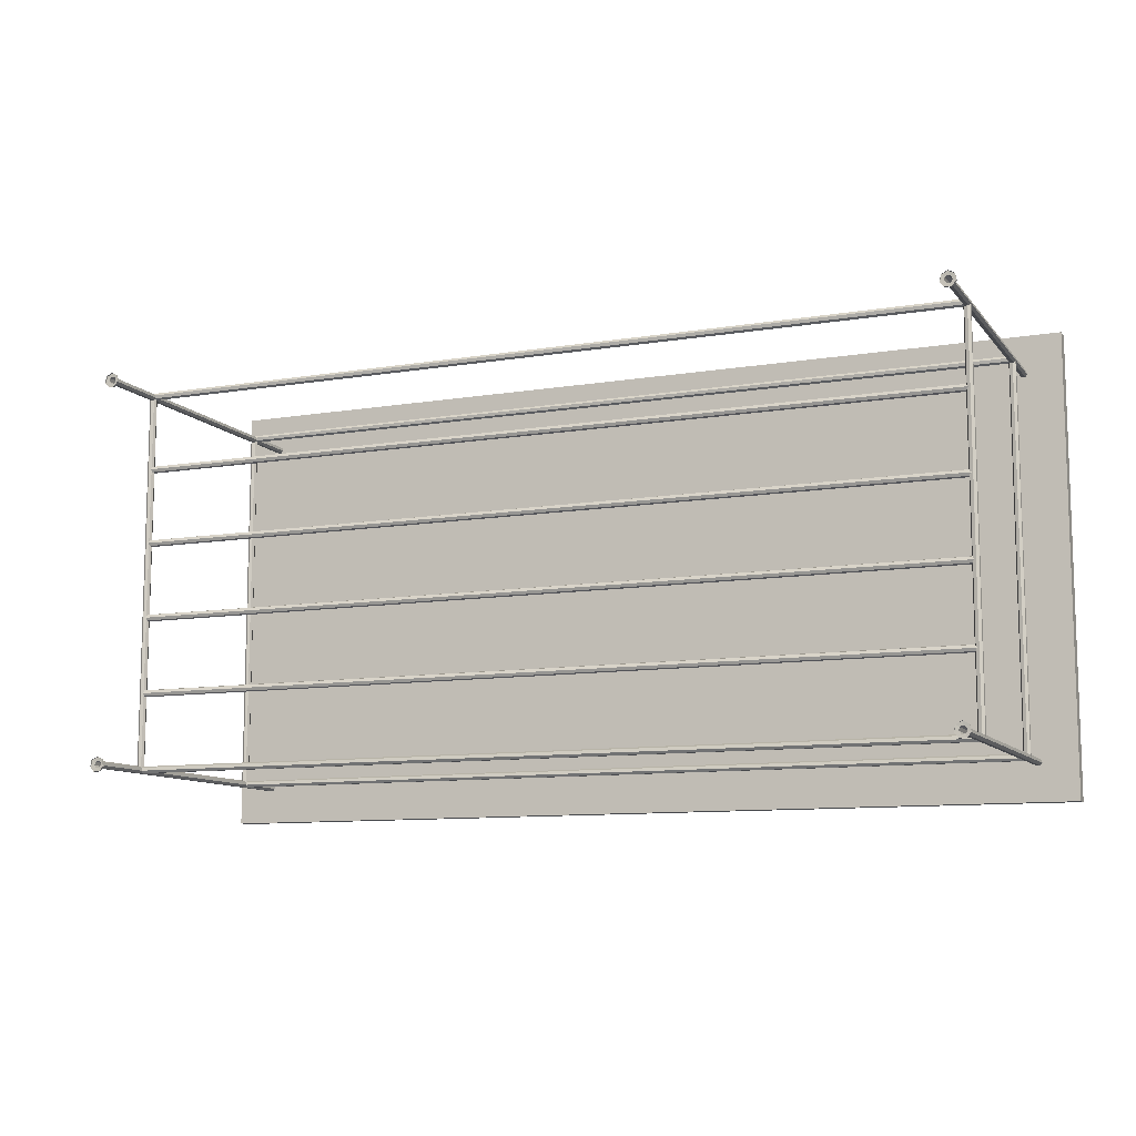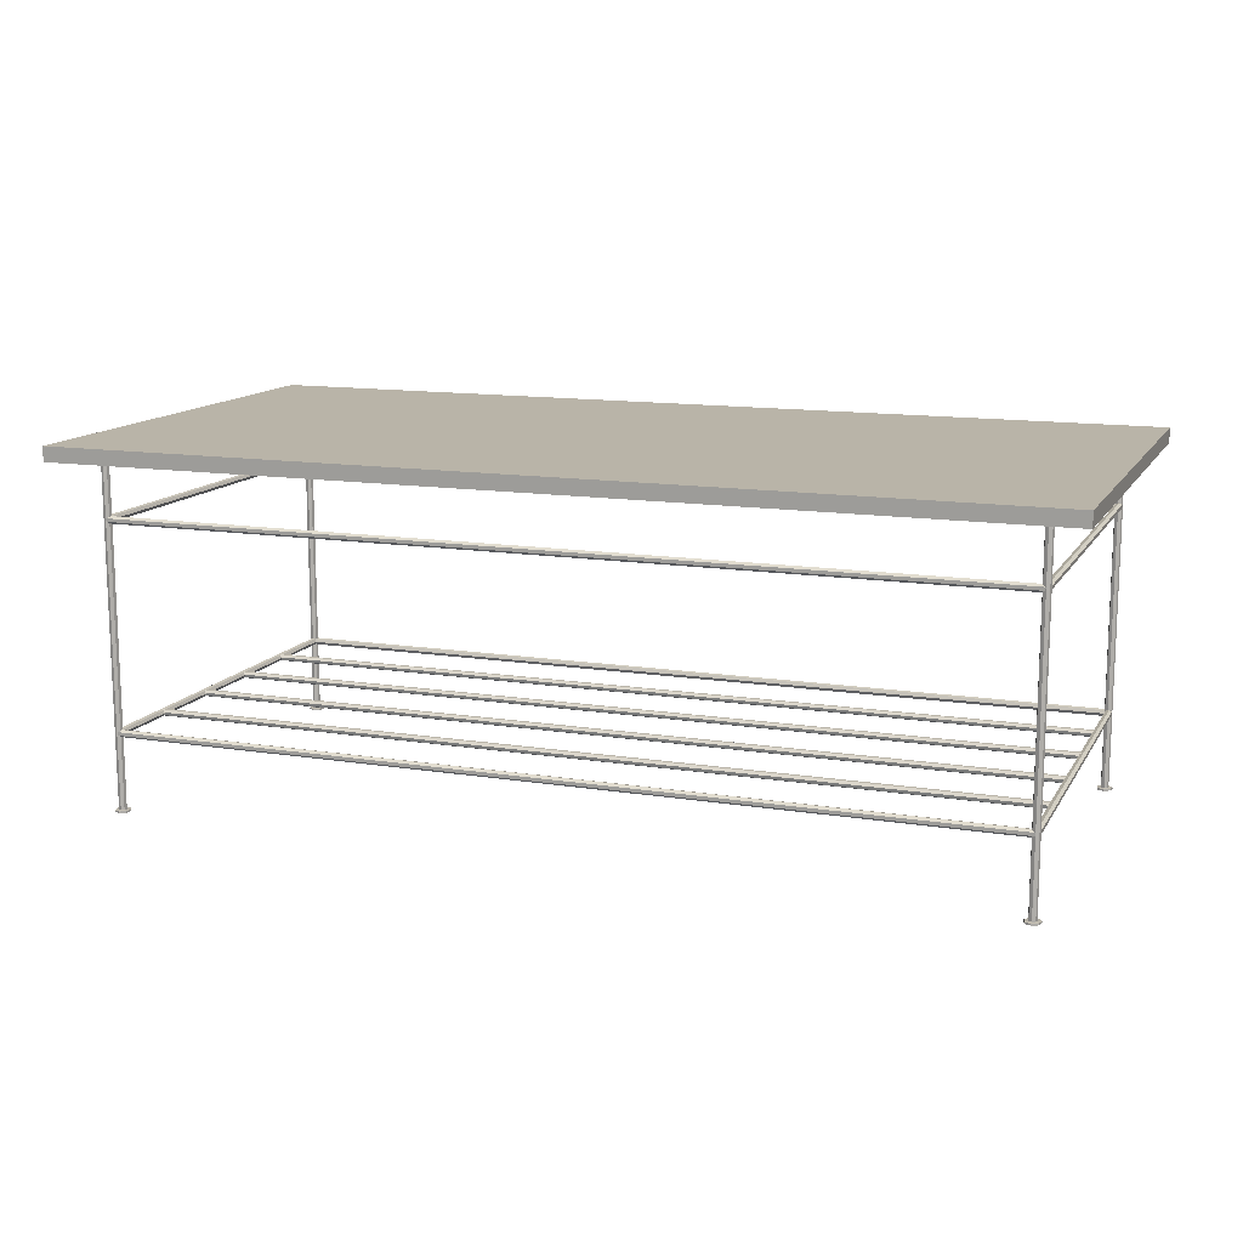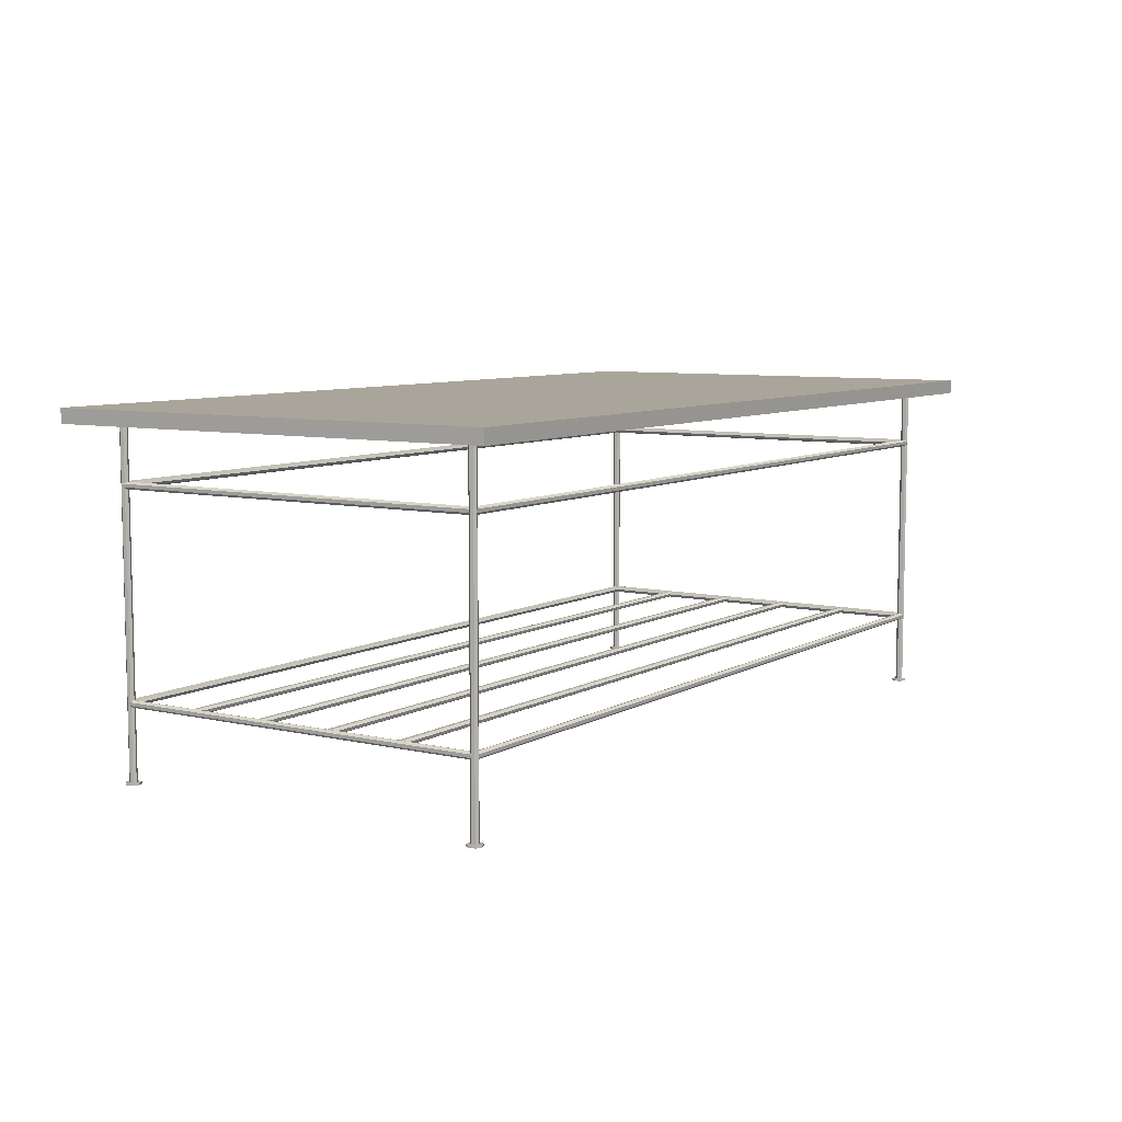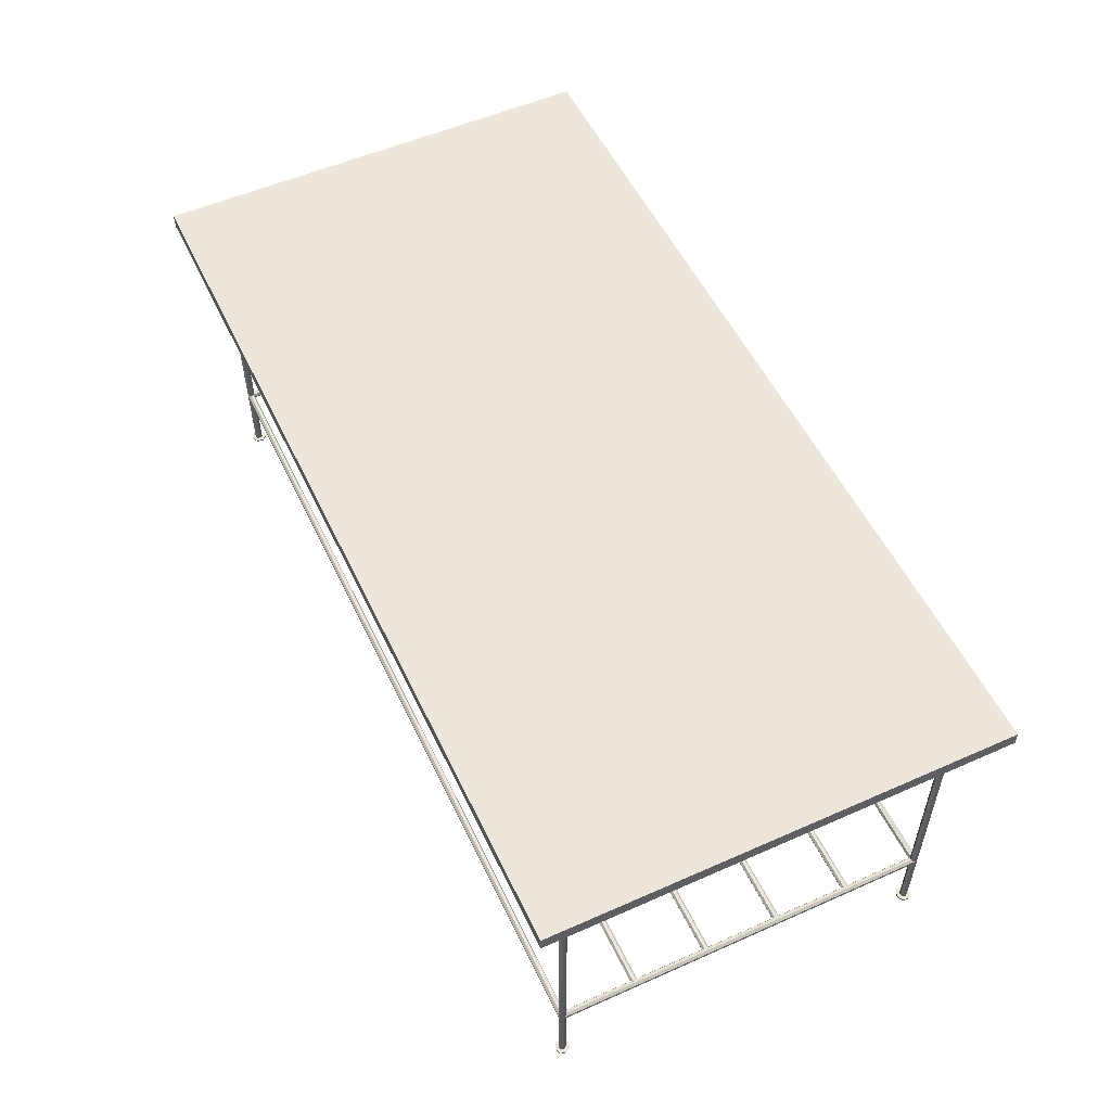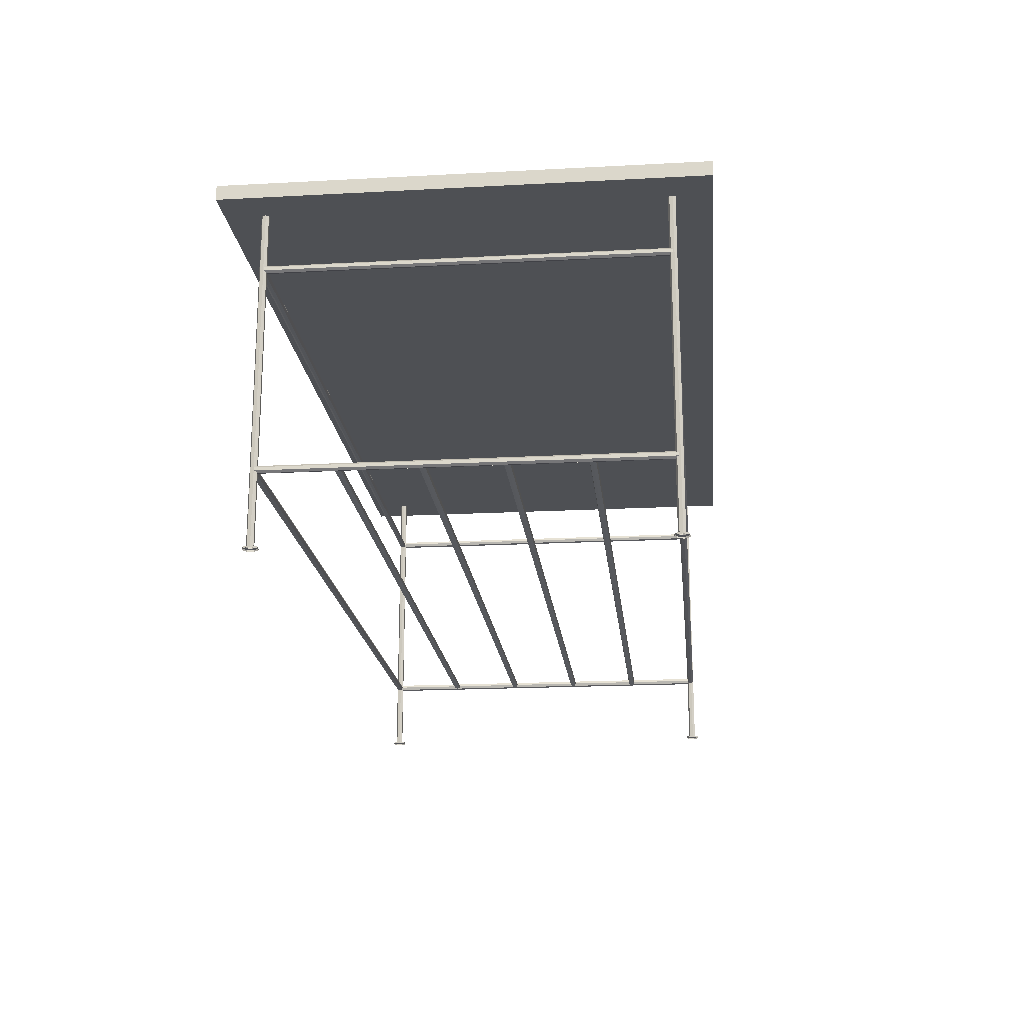
<metadata>
{"format":"obj","ext":"obj","renderer":"f3d","projection":"perspective","resolution":1024,"background":"white","views":[{"elev":-10.2,"azim":22.8,"up":"+Z"},{"elev":13.1,"azim":20.2,"up":"+Y"},{"elev":7.7,"azim":-56.9,"up":"+Y"},{"elev":54.0,"azim":64.8,"up":"+Y"},{"elev":-18.9,"azim":95.8,"up":"+Y"}]}
</metadata>
<code>
v 0.9354 0.3085 0.4569
v 0.9354 0.3056 0.4583
v 0.9354 0.3049 0.4614
v 0.9354 0.3069 0.4639
v 0.9354 0.3101 0.4639
v 0.9354 0.3121 0.4614
v 0.9354 0.3114 0.4583
v 0.06459 0.3085 0.4569
v 0.06459 0.3056 0.4583
v 0.06459 0.3049 0.4614
v 0.06459 0.3069 0.464
v 0.06459 0.3101 0.464
v 0.06459 0.3121 0.4615
v 0.06459 0.3114 0.4583
v 0.06459 0.1027 0.06812
v 0.9354 0.1027 0.06812
v 0.9354 0.09978 0.06672
v 0.06459 0.09977 0.06672
v 0.9354 0.09906 0.06357
v 0.06459 0.09906 0.06357
v 0.9354 0.1011 0.06105
v 0.06459 0.1011 0.06105
v 0.9354 0.1043 0.06105
v 0.06459 0.1043 0.06105
v 0.9354 0.1063 0.06357
v 0.06459 0.1063 0.06357
v 0.9354 0.1056 0.06672
v 0.06459 0.1056 0.06672
v 0.06459 0.3085 0.06812
v 0.9354 0.3085 0.06812
v 0.9354 0.3056 0.06672
v 0.06459 0.3056 0.06672
v 0.9354 0.3049 0.06357
v 0.06459 0.3049 0.06357
v 0.9354 0.3069 0.06105
v 0.06459 0.3069 0.06105
v 0.9354 0.3101 0.06105
v 0.06459 0.3101 0.06105
v 0.9354 0.3121 0.06357
v 0.06459 0.3121 0.06357
v 0.9354 0.3114 0.06672
v 0.06459 0.3114 0.06672
v 0.06811 0.3085 0.46
v 0.06807 0.3085 0.06426
v 0.06667 0.3056 0.06426
v 0.06671 0.3056 0.46
v 0.06353 0.3049 0.06426
v 0.06357 0.3049 0.46
v 0.061 0.3069 0.06426
v 0.06105 0.3069 0.46
v 0.061 0.3101 0.06426
v 0.06105 0.3101 0.46
v 0.06353 0.3121 0.06426
v 0.06357 0.3121 0.46
v 0.06667 0.3114 0.06426
v 0.06671 0.3114 0.46
v 0.06811 0.1027 0.46
v 0.06807 0.1027 0.06426
v 0.06667 0.09978 0.06426
v 0.06671 0.09977 0.46
v 0.06353 0.09906 0.06426
v 0.06357 0.09906 0.46
v 0.061 0.1011 0.06426
v 0.06105 0.1011 0.46
v 0.061 0.1043 0.06426
v 0.06105 0.1043 0.46
v 0.06353 0.1063 0.06426
v 0.06357 0.1063 0.46
v 0.06667 0.1056 0.06426
v 0.06671 0.1056 0.46
v 0.9318 0.1027 0.06429
v 0.9318 0.1027 0.4601
v 0.9332 0.09978 0.4601
v 0.9332 0.09977 0.06429
v 0.9364 0.09906 0.4601
v 0.9364 0.09906 0.06429
v 0.9389 0.1011 0.4601
v 0.9389 0.1011 0.06429
v 0.9389 0.1043 0.4601
v 0.9389 0.1043 0.06429
v 0.9364 0.1063 0.4601
v 0.9364 0.1063 0.06429
v 0.9332 0.1056 0.4601
v 0.9332 0.1056 0.06429
v 0.9318 0.3085 0.06429
v 0.9318 0.3085 0.4601
v 0.9332 0.3056 0.4601
v 0.9332 0.3056 0.06429
v 0.9364 0.3049 0.4601
v 0.9364 0.3049 0.06429
v 0.9389 0.3069 0.4601
v 0.9389 0.3069 0.06429
v 0.9389 0.3101 0.4601
v 0.9389 0.3101 0.06429
v 0.9364 0.3121 0.4601
v 0.9364 0.3121 0.06429
v 0.9332 0.3114 0.4601
v 0.9332 0.3114 0.06429
v 0.9354 0.1027 0.4569
v 0.06459 0.1027 0.4569
v 0.06459 0.09978 0.4583
v 0.9354 0.09977 0.4583
v 0.06459 0.09906 0.4614
v 0.9354 0.09906 0.4614
v 0.06459 0.1011 0.464
v 0.9354 0.1011 0.4639
v 0.06459 0.1043 0.464
v 0.9354 0.1043 0.4639
v 0.06459 0.1063 0.4615
v 0.9354 0.1063 0.4614
v 0.06459 0.1056 0.4583
v 0.9354 0.1056 0.4583
v 0.9354 0.025 0.4679
v 0.9415 0.025 0.4649
v 0.943 0.025 0.4583
v 0.9388 0.025 0.453
v 0.932 0.025 0.453
v 0.9278 0.025 0.4583
v 0.9293 0.025 0.4649
v 0.9354 0.0267 0.4679
v 0.9415 0.0267 0.4649
v 0.943 0.0267 0.4583
v 0.9388 0.0267 0.453
v 0.932 0.0267 0.453
v 0.9278 0.0267 0.4583
v 0.9293 0.0267 0.4649
v 0.9354 0.02701 0.4641
v 0.9385 0.02701 0.4627
v 0.9392 0.02701 0.4594
v 0.9371 0.02701 0.4567
v 0.9337 0.02701 0.4567
v 0.9316 0.02701 0.4594
v 0.9324 0.02701 0.4627
v 0.9354 0.3664 0.4641
v 0.9385 0.3664 0.4627
v 0.9392 0.3664 0.4594
v 0.9371 0.3664 0.4567
v 0.9337 0.3664 0.4567
v 0.9316 0.3664 0.4594
v 0.9324 0.3664 0.4627
v 0.06458 0.025 0.4679
v 0.06458 0.0267 0.4679
v 0.0707 0.0267 0.4649
v 0.0707 0.025 0.4649
v 0.07221 0.0267 0.4583
v 0.07221 0.025 0.4583
v 0.06798 0.0267 0.453
v 0.06798 0.025 0.453
v 0.06119 0.0267 0.453
v 0.06119 0.025 0.453
v 0.05696 0.0267 0.4583
v 0.05696 0.025 0.4583
v 0.05847 0.0267 0.4649
v 0.05847 0.025 0.4649
v 0.06458 0.02701 0.4641
v 0.06764 0.02701 0.4627
v 0.0684 0.02701 0.4594
v 0.06628 0.02701 0.4567
v 0.06289 0.02701 0.4567
v 0.06077 0.02701 0.4594
v 0.06152 0.02701 0.4627
v 0.06458 0.3664 0.4641
v 0.06764 0.3664 0.4627
v 0.0684 0.3664 0.4594
v 0.06628 0.3664 0.4567
v 0.06289 0.3664 0.4567
v 0.06077 0.3664 0.4594
v 0.06152 0.3664 0.4627
v 0.9354 0.025 0.07202
v 0.9354 0.0267 0.07202
v 0.9415 0.0267 0.06908
v 0.9415 0.025 0.06908
v 0.943 0.0267 0.06246
v 0.943 0.025 0.06246
v 0.9388 0.0267 0.05715
v 0.9388 0.025 0.05715
v 0.932 0.0267 0.05715
v 0.932 0.025 0.05715
v 0.9278 0.0267 0.06246
v 0.9278 0.025 0.06246
v 0.9293 0.0267 0.06908
v 0.9293 0.025 0.06908
v 0.9354 0.02701 0.0683
v 0.9385 0.02701 0.06683
v 0.9392 0.02701 0.06352
v 0.9371 0.02701 0.06087
v 0.9337 0.02701 0.06087
v 0.9316 0.02701 0.06352
v 0.9324 0.02701 0.06683
v 0.9354 0.3664 0.0683
v 0.9385 0.3664 0.06683
v 0.9392 0.3664 0.06352
v 0.9371 0.3664 0.06087
v 0.9337 0.3664 0.06087
v 0.9316 0.3664 0.06352
v 0.9324 0.3664 0.06683
v 0.06458 0.025 0.07202
v 0.06458 0.0267 0.07202
v 0.0707 0.0267 0.06907
v 0.0707 0.025 0.06907
v 0.07221 0.0267 0.06246
v 0.07221 0.025 0.06246
v 0.06798 0.0267 0.05715
v 0.06798 0.025 0.05715
v 0.06119 0.0267 0.05715
v 0.06119 0.025 0.05715
v 0.05696 0.0267 0.06245
v 0.05696 0.025 0.06245
v 0.05847 0.0267 0.06907
v 0.05847 0.025 0.06907
v 0.06458 0.02701 0.0683
v 0.06764 0.02701 0.06683
v 0.0684 0.02701 0.06352
v 0.06628 0.02701 0.06087
v 0.06289 0.02701 0.06087
v 0.06077 0.02701 0.06352
v 0.06153 0.02701 0.06683
v 0.06458 0.3664 0.0683
v 0.06764 0.3664 0.06683
v 0.0684 0.3664 0.06352
v 0.06628 0.3664 0.06087
v 0.06289 0.3664 0.06087
v 0.06077 0.3664 0.06352
v 0.06153 0.3664 0.06683
v 0.9354 0.09929 0.3813
v 0.06459 0.09933 0.3813
v 0.06459 0.1007 0.3842
v 0.9354 0.1006 0.3842
v 0.06459 0.1036 0.3849
v 0.9354 0.1036 0.3849
v 0.06459 0.106 0.3829
v 0.9354 0.1059 0.3829
v 0.06459 0.106 0.3797
v 0.9354 0.1059 0.3797
v 0.06459 0.1036 0.3777
v 0.9354 0.1036 0.3777
v 0.06459 0.1007 0.3784
v 0.9354 0.1006 0.3784
v 0.9354 0.09929 0.3021
v 0.06459 0.09933 0.3021
v 0.06459 0.1007 0.305
v 0.9354 0.1006 0.305
v 0.06459 0.1036 0.3058
v 0.9354 0.1036 0.3058
v 0.06459 0.106 0.3037
v 0.9354 0.1059 0.3038
v 0.06459 0.106 0.3005
v 0.9354 0.1059 0.3005
v 0.06459 0.1036 0.2985
v 0.9354 0.1036 0.2985
v 0.06459 0.1007 0.2992
v 0.9354 0.1006 0.2992
v 0.9354 0.09929 0.223
v 0.06459 0.09933 0.223
v 0.06459 0.1007 0.2259
v 0.9354 0.1006 0.2259
v 0.06459 0.1036 0.2266
v 0.9354 0.1036 0.2266
v 0.06459 0.106 0.2246
v 0.9354 0.1059 0.2246
v 0.06459 0.106 0.2214
v 0.9354 0.1059 0.2214
v 0.06459 0.1036 0.2193
v 0.9354 0.1036 0.2194
v 0.06459 0.1007 0.2201
v 0.9354 0.1006 0.2201
v 0.9354 0.09929 0.1438
v 0.06459 0.09933 0.1438
v 0.06459 0.1007 0.1467
v 0.9354 0.1006 0.1467
v 0.06459 0.1036 0.1474
v 0.9354 0.1036 0.1474
v 0.06459 0.106 0.1454
v 0.9354 0.1059 0.1454
v 0.06459 0.106 0.1422
v 0.9354 0.1059 0.1422
v 0.06459 0.1036 0.1402
v 0.9354 0.1036 0.1402
v 0.06459 0.1007 0.1409
v 0.9354 0.1006 0.1409
v 0.975 0.3809 0.5
v 0.975 0.3661 0.5
v 0.025 0.3661 0.5
v 0.025 0.3809 0.5
v 0.975 0.3809 0.025
v 0.975 0.3661 0.025
v 0.025 0.3661 0.025
v 0.025 0.3809 0.025
f 9 8 1
f 2 9 1
f 10 9 2
f 3 10 2
f 11 10 3
f 4 11 3
f 12 11 4
f 5 12 4
f 13 12 5
f 6 13 5
f 14 13 6
f 7 14 6
f 8 14 7
f 1 8 7
f 17 16 15
f 18 17 15
f 19 17 18
f 20 19 18
f 21 19 20
f 22 21 20
f 23 21 22
f 24 23 22
f 25 23 24
f 26 25 24
f 27 25 26
f 28 27 26
f 16 27 28
f 15 16 28
f 31 30 29
f 32 31 29
f 33 31 32
f 34 33 32
f 35 33 34
f 36 35 34
f 37 35 36
f 38 37 36
f 39 37 38
f 40 39 38
f 41 39 40
f 42 41 40
f 30 41 42
f 29 30 42
f 45 44 43
f 46 45 43
f 47 45 46
f 48 47 46
f 49 47 48
f 50 49 48
f 51 49 50
f 52 51 50
f 53 51 52
f 54 53 52
f 55 53 54
f 56 55 54
f 44 55 56
f 43 44 56
f 59 58 57
f 60 59 57
f 61 59 60
f 62 61 60
f 63 61 62
f 64 63 62
f 65 63 64
f 66 65 64
f 67 65 66
f 68 67 66
f 69 67 68
f 70 69 68
f 58 69 70
f 57 58 70
f 73 72 71
f 74 73 71
f 75 73 74
f 76 75 74
f 77 75 76
f 78 77 76
f 79 77 78
f 80 79 78
f 81 79 80
f 82 81 80
f 83 81 82
f 84 83 82
f 72 83 84
f 71 72 84
f 87 86 85
f 88 87 85
f 89 87 88
f 90 89 88
f 91 89 90
f 92 91 90
f 93 91 92
f 94 93 92
f 95 93 94
f 96 95 94
f 97 95 96
f 98 97 96
f 86 97 98
f 85 86 98
f 101 100 99
f 102 101 99
f 103 101 102
f 104 103 102
f 105 103 104
f 106 105 104
f 107 105 106
f 108 107 106
f 109 107 108
f 110 109 108
f 111 109 110
f 112 111 110
f 100 111 112
f 99 100 112
f 121 120 113
f 114 121 113
f 122 121 114
f 115 122 114
f 123 122 115
f 116 123 115
f 124 123 116
f 117 124 116
f 125 124 117
f 118 125 117
f 126 125 118
f 119 126 118
f 120 126 119
f 113 120 119
f 128 127 120
f 121 128 120
f 129 128 121
f 122 129 121
f 130 122 129
f 123 130 122
f 131 123 130
f 124 131 123
f 132 124 131
f 125 132 124
f 133 125 132
f 126 133 125
f 127 126 133
f 120 127 126
f 135 134 127
f 128 135 127
f 136 135 128
f 129 136 128
f 137 136 129
f 130 137 129
f 138 137 130
f 131 138 130
f 139 138 131
f 132 139 131
f 140 139 132
f 133 140 132
f 134 140 133
f 127 134 133
f 143 142 141
f 144 143 141
f 145 143 144
f 146 145 144
f 147 145 146
f 148 147 146
f 149 147 148
f 150 149 148
f 151 149 150
f 152 151 150
f 153 151 152
f 154 153 152
f 142 153 154
f 141 142 154
f 156 155 142
f 143 156 142
f 157 143 156
f 145 157 143
f 158 145 157
f 147 158 145
f 159 147 158
f 149 159 147
f 160 149 159
f 151 160 149
f 161 160 151
f 153 161 151
f 155 161 153
f 142 155 153
f 163 162 155
f 156 163 155
f 164 163 156
f 157 164 156
f 165 164 157
f 158 165 157
f 166 165 158
f 159 166 158
f 167 166 159
f 160 167 159
f 168 167 160
f 161 168 160
f 162 168 161
f 155 162 161
f 171 170 169
f 172 171 169
f 173 171 172
f 174 173 172
f 175 173 174
f 176 175 174
f 177 175 176
f 178 177 176
f 179 177 178
f 180 179 178
f 181 179 180
f 182 181 180
f 170 181 182
f 169 170 182
f 184 170 183
f 171 184 170
f 185 171 184
f 173 185 171
f 186 185 173
f 175 186 173
f 187 186 175
f 177 187 175
f 188 177 187
f 179 188 177
f 189 179 188
f 181 189 179
f 183 181 189
f 170 183 181
f 191 190 183
f 184 191 183
f 192 191 184
f 185 192 184
f 193 192 185
f 186 193 185
f 194 193 186
f 187 194 186
f 195 194 187
f 188 195 187
f 196 195 188
f 189 196 188
f 190 196 189
f 183 190 189
f 199 198 197
f 200 199 197
f 201 199 200
f 202 201 200
f 203 201 202
f 204 203 202
f 205 203 204
f 206 205 204
f 207 205 206
f 208 207 206
f 209 207 208
f 210 209 208
f 198 209 210
f 197 198 210
f 212 198 211
f 199 212 198
f 213 199 212
f 201 213 199
f 214 201 213
f 203 214 201
f 215 203 214
f 205 215 203
f 216 215 205
f 207 216 205
f 217 216 207
f 209 217 207
f 211 209 217
f 198 211 209
f 219 218 211
f 212 219 211
f 220 219 212
f 213 220 212
f 221 220 213
f 214 221 213
f 222 221 214
f 215 222 214
f 223 222 215
f 216 223 215
f 224 223 216
f 217 224 216
f 218 224 217
f 211 218 217
f 227 226 225
f 228 227 225
f 229 227 228
f 230 229 228
f 231 229 230
f 232 231 230
f 233 231 232
f 234 233 232
f 235 233 234
f 236 235 234
f 237 235 236
f 238 237 236
f 226 237 238
f 225 226 238
f 241 240 239
f 242 241 239
f 243 241 242
f 244 243 242
f 245 243 244
f 246 245 244
f 247 245 246
f 248 247 246
f 249 247 248
f 250 249 248
f 251 249 250
f 252 251 250
f 240 251 252
f 239 240 252
f 255 254 253
f 256 255 253
f 257 255 256
f 258 257 256
f 259 257 258
f 260 259 258
f 261 259 260
f 262 261 260
f 263 261 262
f 264 263 262
f 265 263 264
f 266 265 264
f 254 265 266
f 253 254 266
f 269 268 267
f 270 269 267
f 271 269 270
f 272 271 270
f 273 271 272
f 274 273 272
f 275 273 274
f 276 275 274
f 277 275 276
f 278 277 276
f 279 277 278
f 280 279 278
f 268 279 280
f 267 268 280
f 284 281 285
f 288 284 285
f 287 286 282
f 283 287 282
f 287 283 284
f 288 287 284
f 282 286 285
f 281 282 285
f 283 282 281
f 284 283 281
f 286 287 288
f 285 286 288

</code>
